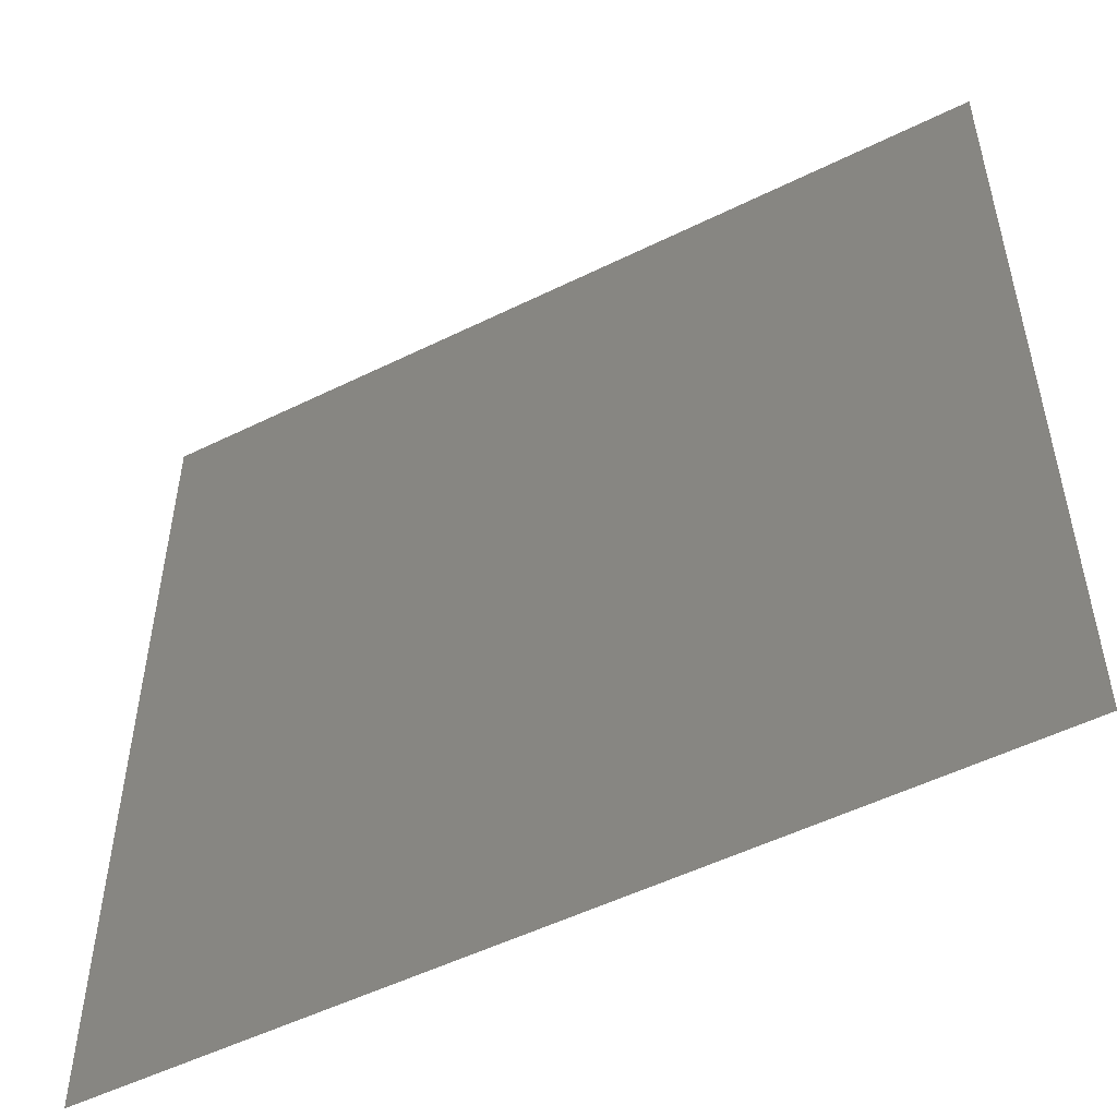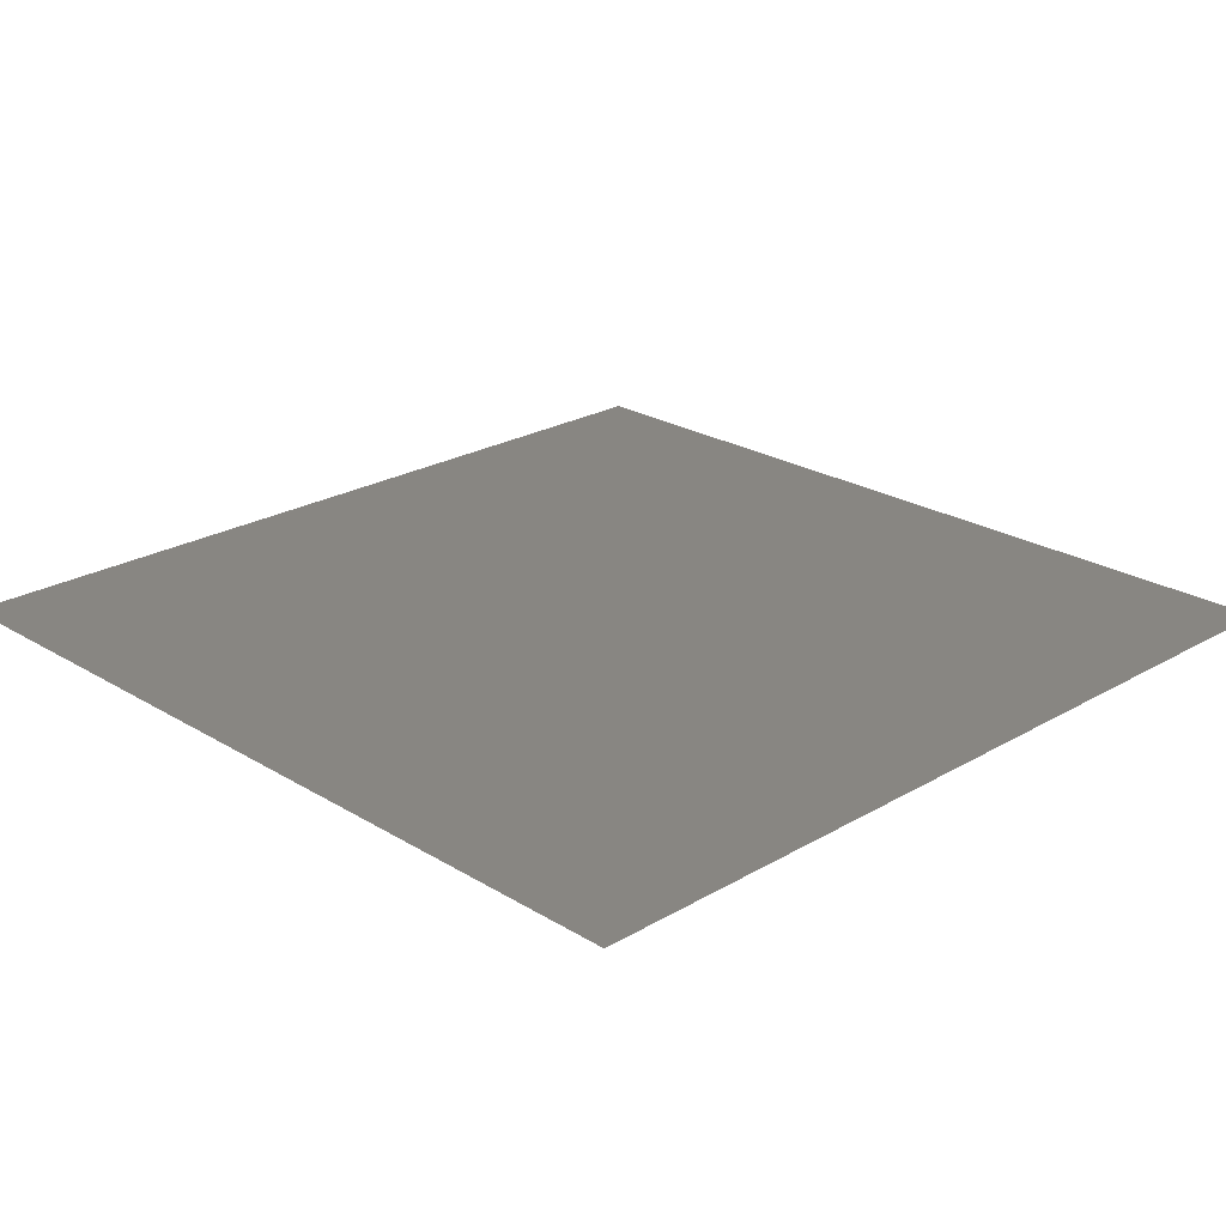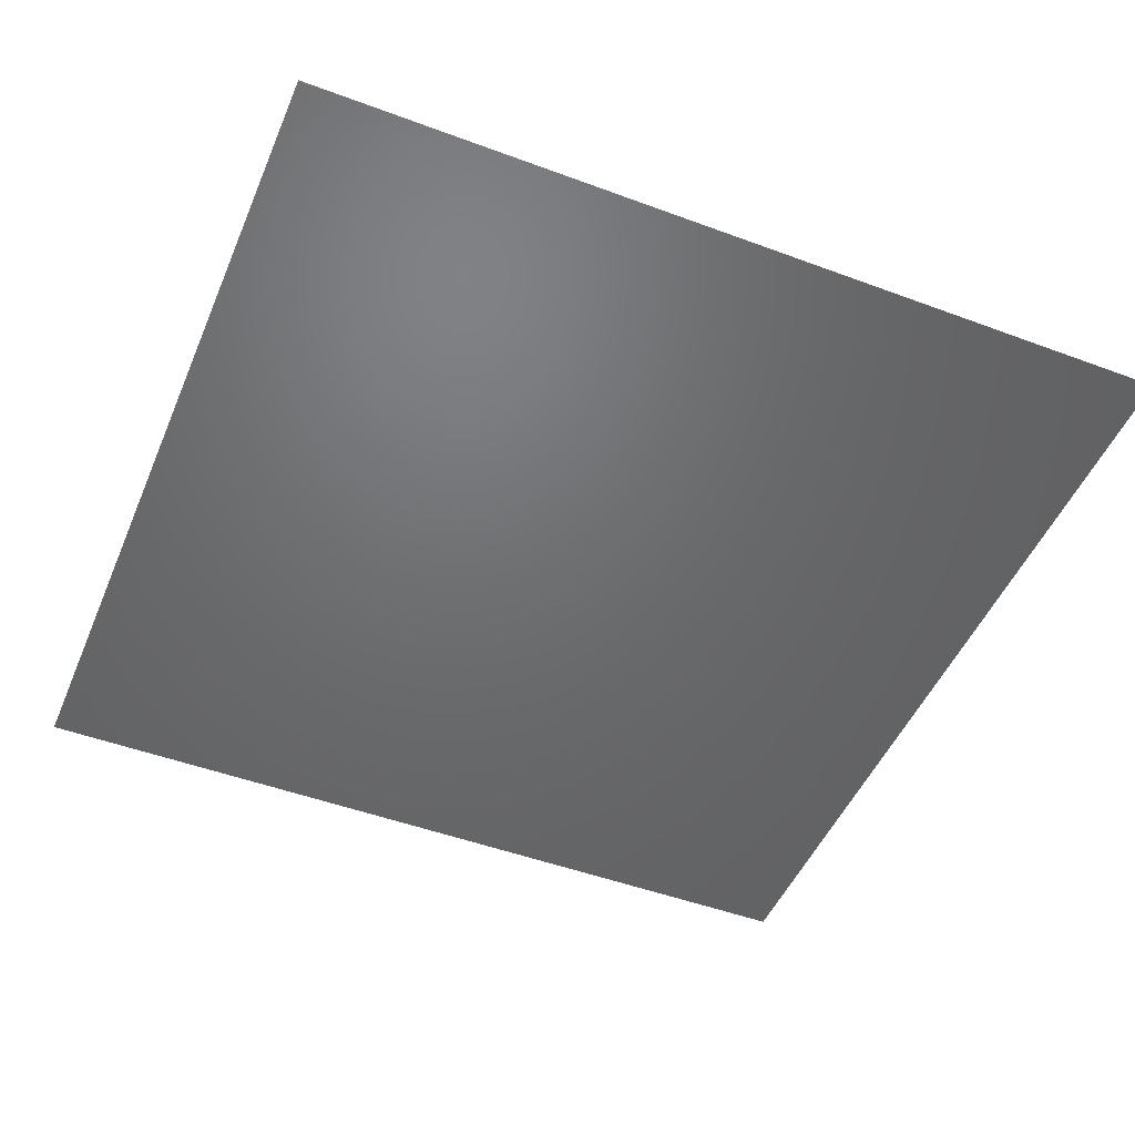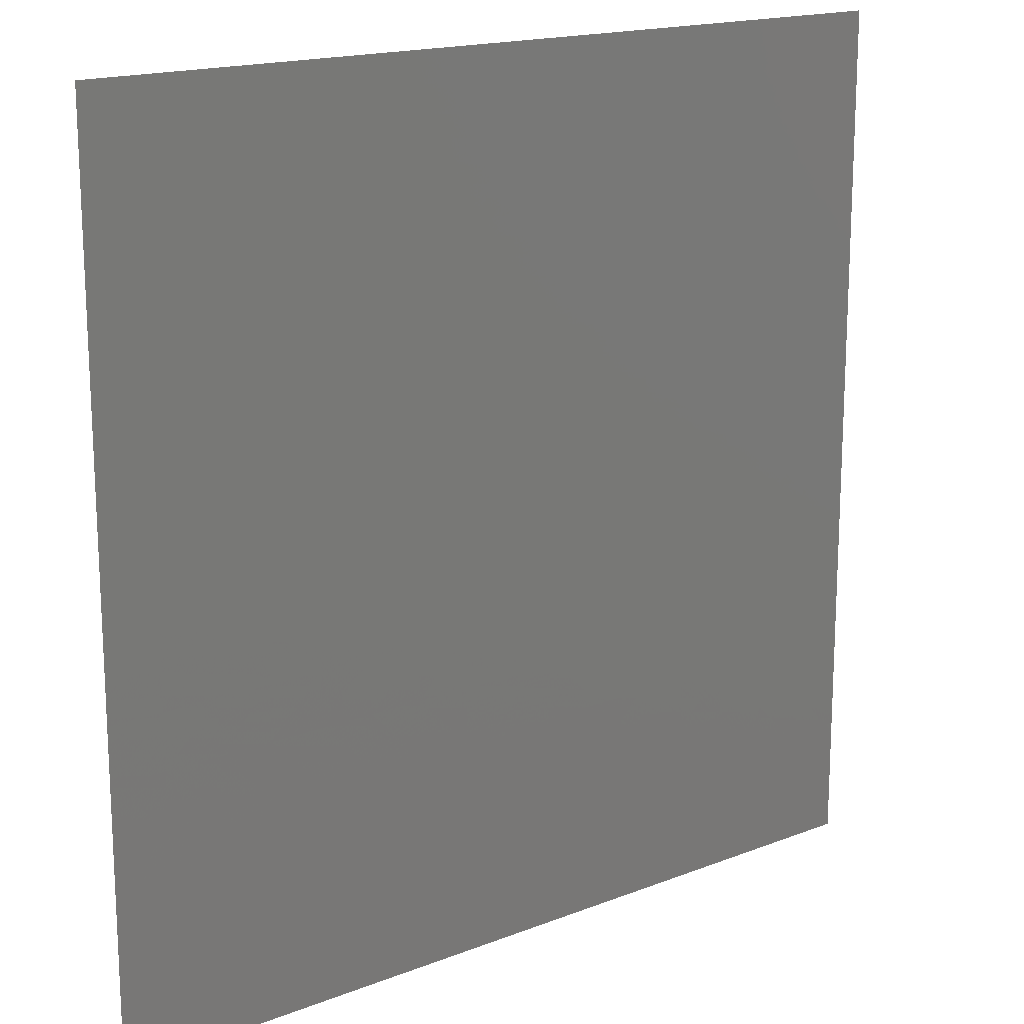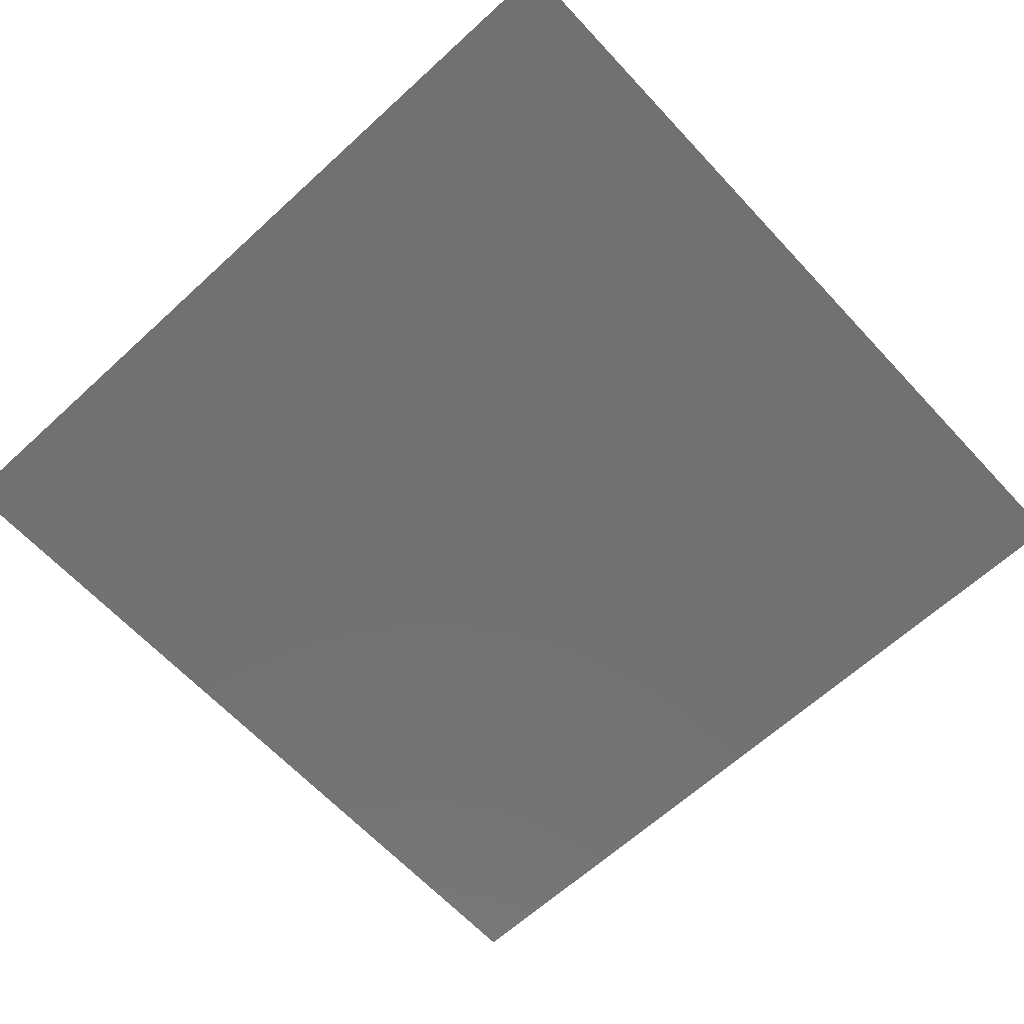
<metadata>
{"format":"stl","ext":"stl","renderer":"f3d","projection":"perspective","resolution":1024,"background":"white","views":[{"elev":-52.3,"azim":-152.0,"up":"+Z"},{"elev":23.6,"azim":-44.4,"up":"+Y"},{"elev":-48.6,"azim":67.5,"up":"+Y"},{"elev":16.9,"azim":-38.1,"up":"+Z"},{"elev":-63.9,"azim":132.8,"up":"+Y"}]}
</metadata>
<code>
# stl→obj: 289 verts, 512 faces
v 1 1 0.9375
v 1 1 0.875
v 0.9375 1 0.9375
v 0.9375 1 0.875
v 0.875 1 0.9375
v 0.875 1 0.875
v 0.875 1 1
v 0.9375 1 1
v 1 1 0.4375
v 1 1 0.375
v 0.9375 1 0.4375
v 0.9375 1 0.375
v 0.875 1 0.4375
v 0.875 1 0.375
v 0.875 1 0.5
v 0.9375 1 0.5
v 0.5 1 0.9375
v 0.5 1 0.875
v 0.4375 1 0.9375
v 0.4375 1 0.875
v 0.375 1 0.9375
v 0.375 1 0.875
v 0.375 1 1
v 0.4375 1 1
v 0.5 1 0.4375
v 0.5 1 0.375
v 0.4375 1 0.4375
v 0.4375 1 0.375
v 0.375 1 0.4375
v 0.375 1 0.375
v 0.375 1 0.5
v 0.4375 1 0.5
v 1 1 0.6875
v 1 1 0.625
v 0.9375 1 0.6875
v 0.9375 1 0.625
v 0.875 1 0.6875
v 0.875 1 0.625
v 0.875 1 0.75
v 0.9375 1 0.75
v 0.75 1 0.9375
v 0.75 1 0.875
v 0.6875 1 0.9375
v 0.6875 1 0.875
v 0.625 1 0.9375
v 0.625 1 0.875
v 0.625 1 1
v 0.6875 1 1
v 0.75 1 0.6875
v 0.75 1 0.625
v 0.6875 1 0.6875
v 0.6875 1 0.625
v 0.625 1 0.6875
v 0.625 1 0.625
v 0.625 1 0.75
v 0.6875 1 0.75
v 1 1 0.1875
v 1 1 0.125
v 0.9375 1 0.1875
v 0.9375 1 0.125
v 0.875 1 0.1875
v 0.875 1 0.125
v 0.875 1 0.25
v 0.9375 1 0.25
v 0.75 1 0.4375
v 0.75 1 0.375
v 0.6875 1 0.4375
v 0.6875 1 0.375
v 0.625 1 0.4375
v 0.625 1 0.375
v 0.625 1 0.5
v 0.6875 1 0.5
v 0.75 1 0.1875
v 0.75 1 0.125
v 0.6875 1 0.1875
v 0.6875 1 0.125
v 0.625 1 0.1875
v 0.625 1 0.125
v 0.625 1 0.25
v 0.6875 1 0.25
v 0.5 1 0.1875
v 0.5 1 0.125
v 0.4375 1 0.1875
v 0.4375 1 0.125
v 0.375 1 0.1875
v 0.375 1 0.125
v 0.375 1 0.25
v 0.4375 1 0.25
v 0.25 1 0.4375
v 0.25 1 0.375
v 0.1875 1 0.4375
v 0.1875 1 0.375
v 0.125 1 0.4375
v 0.125 1 0.375
v 0.125 1 0.5
v 0.1875 1 0.5
v 0.25 1 0.1875
v 0.25 1 0.125
v 0.1875 1 0.1875
v 0.1875 1 0.125
v 0.125 1 0.1875
v 0.125 1 0.125
v 0.125 1 0.25
v 0.1875 1 0.25
v 0.5 1 0.6875
v 0.5 1 0.625
v 0.4375 1 0.6875
v 0.4375 1 0.625
v 0.375 1 0.6875
v 0.375 1 0.625
v 0.375 1 0.75
v 0.4375 1 0.75
v 0.25 1 0.9375
v 0.25 1 0.875
v 0.1875 1 0.9375
v 0.1875 1 0.875
v 0.125 1 0.9375
v 0.125 1 0.875
v 0.125 1 1
v 0.1875 1 1
v 0.25 1 0.6875
v 0.25 1 0.625
v 0.1875 1 0.6875
v 0.1875 1 0.625
v 0.125 1 0.6875
v 0.125 1 0.625
v 0.125 1 0.75
v 0.1875 1 0.75
v 0.8125 1 0.9375
v 0.8125 1 0.875
v 0.75 1 1
v 0.8125 1 1
v 0.875 1 0.8125
v 0.8125 1 0.8125
v 0.8125 1 0.75
v 0.75 1 0.8125
v 0.75 1 0.75
v 1 1 0.8125
v 1 1 0.75
v 0.9375 1 0.8125
v 0.8125 1 0.6875
v 0.8125 1 0.625
v 0.875 1 0.5625
v 0.8125 1 0.5625
v 0.8125 1 0.5
v 0.75 1 0.5625
v 0.75 1 0.5
v 1 1 0.5625
v 1 1 0.5
v 0.9375 1 0.5625
v 0.8125 1 0.4375
v 0.8125 1 0.375
v 0.875 1 0.3125
v 0.8125 1 0.3125
v 0.8125 1 0.25
v 0.75 1 0.3125
v 0.75 1 0.25
v 1 1 0.3125
v 1 1 0.25
v 0.9375 1 0.3125
v 0.8125 1 0.1875
v 0.8125 1 0.125
v 0.875 1 0.0625
v 0.875 1 0
v 0.8125 1 0.0625
v 0.8125 1 0
v 0.75 1 0.0625
v 0.75 1 0
v 1 1 0.0625
v 1 1 0
v 0.9375 1 0.0625
v 0.9375 1 0
v 0.5625 1 0.1875
v 0.5625 1 0.125
v 0.5 1 0.25
v 0.5625 1 0.25
v 0.625 1 0.0625
v 0.625 1 0
v 0.5625 1 0.0625
v 0.5625 1 0
v 0.5 1 0.0625
v 0.5 1 0
v 0.6875 1 0.0625
v 0.6875 1 0
v 0.5625 1 0.4375
v 0.5625 1 0.375
v 0.5 1 0.5
v 0.5625 1 0.5
v 0.625 1 0.3125
v 0.5625 1 0.3125
v 0.5 1 0.3125
v 0.6875 1 0.3125
v 0.5625 1 0.6875
v 0.5625 1 0.625
v 0.5 1 0.75
v 0.5625 1 0.75
v 0.625 1 0.5625
v 0.5625 1 0.5625
v 0.5 1 0.5625
v 0.6875 1 0.5625
v 0.5625 1 0.9375
v 0.5625 1 0.875
v 0.5 1 1
v 0.5625 1 1
v 0.625 1 0.8125
v 0.5625 1 0.8125
v 0.5 1 0.8125
v 0.6875 1 0.8125
v 0.3125 1 0.9375
v 0.3125 1 0.875
v 0.25 1 1
v 0.3125 1 1
v 0.375 1 0.8125
v 0.3125 1 0.8125
v 0.3125 1 0.75
v 0.25 1 0.8125
v 0.25 1 0.75
v 0.4375 1 0.8125
v 0.3125 1 0.6875
v 0.3125 1 0.625
v 0.375 1 0.5625
v 0.3125 1 0.5625
v 0.3125 1 0.5
v 0.25 1 0.5625
v 0.25 1 0.5
v 0.4375 1 0.5625
v 0.3125 1 0.4375
v 0.3125 1 0.375
v 0.375 1 0.3125
v 0.3125 1 0.3125
v 0.3125 1 0.25
v 0.25 1 0.3125
v 0.25 1 0.25
v 0.4375 1 0.3125
v 0.3125 1 0.1875
v 0.3125 1 0.125
v 0.375 1 0.0625
v 0.375 1 0
v 0.3125 1 0.0625
v 0.3125 1 0
v 0.25 1 0.0625
v 0.25 1 0
v 0.4375 1 0.0625
v 0.4375 1 0
v 0.0625 1 0.1875
v 0.0625 1 0.125
v 0 1 0.1875
v 0 1 0.125
v 0 1 0.25
v 0.0625 1 0.25
v 0.125 1 0.0625
v 0.125 1 0
v 0.0625 1 0.0625
v 0.0625 1 0
v 0 1 0.0625
v 0 1 0
v 0.1875 1 0.0625
v 0.1875 1 0
v 0.0625 1 0.4375
v 0.0625 1 0.375
v 0 1 0.4375
v 0 1 0.375
v 0 1 0.5
v 0.0625 1 0.5
v 0.125 1 0.3125
v 0.0625 1 0.3125
v 0 1 0.3125
v 0.1875 1 0.3125
v 0.0625 1 0.6875
v 0.0625 1 0.625
v 0 1 0.6875
v 0 1 0.625
v 0 1 0.75
v 0.0625 1 0.75
v 0.125 1 0.5625
v 0.0625 1 0.5625
v 0 1 0.5625
v 0.1875 1 0.5625
v 0.0625 1 0.9375
v 0.0625 1 0.875
v 0 1 0.9375
v 0 1 0.875
v 0 1 1
v 0.0625 1 1
v 0.125 1 0.8125
v 0.0625 1 0.8125
v 0 1 0.8125
v 0.1875 1 0.8125
v 1 1 1
f 1 2 3
f 3 2 4
f 3 4 5
f 5 4 6
f 7 8 5
f 5 8 3
f 9 10 11
f 11 10 12
f 11 12 13
f 13 12 14
f 15 16 13
f 13 16 11
f 17 18 19
f 19 18 20
f 19 20 21
f 21 20 22
f 23 24 21
f 21 24 19
f 25 26 27
f 27 26 28
f 27 28 29
f 29 28 30
f 31 32 29
f 29 32 27
f 33 34 35
f 35 34 36
f 35 36 37
f 37 36 38
f 39 40 37
f 37 40 35
f 41 42 43
f 43 42 44
f 43 44 45
f 45 44 46
f 47 48 45
f 45 48 43
f 49 50 51
f 51 50 52
f 51 52 53
f 53 52 54
f 55 56 53
f 53 56 51
f 57 58 59
f 59 58 60
f 59 60 61
f 61 60 62
f 63 64 61
f 61 64 59
f 65 66 67
f 67 66 68
f 67 68 69
f 69 68 70
f 71 72 69
f 69 72 67
f 73 74 75
f 75 74 76
f 75 76 77
f 77 76 78
f 79 80 77
f 77 80 75
f 81 82 83
f 83 82 84
f 83 84 85
f 85 84 86
f 87 88 85
f 85 88 83
f 89 90 91
f 91 90 92
f 91 92 93
f 93 92 94
f 95 96 93
f 93 96 91
f 97 98 99
f 99 98 100
f 99 100 101
f 101 100 102
f 103 104 101
f 101 104 99
f 105 106 107
f 107 106 108
f 107 108 109
f 109 108 110
f 111 112 109
f 109 112 107
f 113 114 115
f 115 114 116
f 115 116 117
f 117 116 118
f 119 120 117
f 117 120 115
f 121 122 123
f 123 122 124
f 123 124 125
f 125 124 126
f 127 128 125
f 125 128 123
f 5 6 129
f 129 6 130
f 129 130 41
f 41 130 42
f 131 132 41
f 41 132 129
f 133 39 134
f 134 39 135
f 134 135 136
f 136 135 137
f 42 130 136
f 136 130 134
f 138 139 140
f 140 139 40
f 140 40 133
f 133 40 39
f 6 4 133
f 133 4 140
f 37 38 141
f 141 38 142
f 141 142 49
f 49 142 50
f 137 135 49
f 49 135 141
f 143 15 144
f 144 15 145
f 144 145 146
f 146 145 147
f 50 142 146
f 146 142 144
f 148 149 150
f 150 149 16
f 150 16 143
f 143 16 15
f 38 36 143
f 143 36 150
f 13 14 151
f 151 14 152
f 151 152 65
f 65 152 66
f 147 145 65
f 65 145 151
f 153 63 154
f 154 63 155
f 154 155 156
f 156 155 157
f 66 152 156
f 156 152 154
f 158 159 160
f 160 159 64
f 160 64 153
f 153 64 63
f 14 12 153
f 153 12 160
f 61 62 161
f 161 62 162
f 161 162 73
f 73 162 74
f 157 155 73
f 73 155 161
f 163 164 165
f 165 164 166
f 165 166 167
f 167 166 168
f 74 162 167
f 167 162 165
f 169 170 171
f 171 170 172
f 171 172 163
f 163 172 164
f 62 60 163
f 163 60 171
f 77 78 173
f 173 78 174
f 173 174 81
f 81 174 82
f 175 176 81
f 81 176 173
f 177 178 179
f 179 178 180
f 179 180 181
f 181 180 182
f 82 174 181
f 181 174 179
f 167 168 183
f 183 168 184
f 183 184 177
f 177 184 178
f 78 76 177
f 177 76 183
f 69 70 185
f 185 70 186
f 185 186 25
f 25 186 26
f 187 188 25
f 25 188 185
f 189 79 190
f 190 79 176
f 190 176 191
f 191 176 175
f 26 186 191
f 191 186 190
f 156 157 192
f 192 157 80
f 192 80 189
f 189 80 79
f 70 68 189
f 189 68 192
f 53 54 193
f 193 54 194
f 193 194 105
f 105 194 106
f 195 196 105
f 105 196 193
f 197 71 198
f 198 71 188
f 198 188 199
f 199 188 187
f 106 194 199
f 199 194 198
f 146 147 200
f 200 147 72
f 200 72 197
f 197 72 71
f 54 52 197
f 197 52 200
f 45 46 201
f 201 46 202
f 201 202 17
f 17 202 18
f 203 204 17
f 17 204 201
f 205 55 206
f 206 55 196
f 206 196 207
f 207 196 195
f 18 202 207
f 207 202 206
f 136 137 208
f 208 137 56
f 208 56 205
f 205 56 55
f 46 44 205
f 205 44 208
f 21 22 209
f 209 22 210
f 209 210 113
f 113 210 114
f 211 212 113
f 113 212 209
f 213 111 214
f 214 111 215
f 214 215 216
f 216 215 217
f 114 210 216
f 216 210 214
f 207 195 218
f 218 195 112
f 218 112 213
f 213 112 111
f 22 20 213
f 213 20 218
f 109 110 219
f 219 110 220
f 219 220 121
f 121 220 122
f 217 215 121
f 121 215 219
f 221 31 222
f 222 31 223
f 222 223 224
f 224 223 225
f 122 220 224
f 224 220 222
f 199 187 226
f 226 187 32
f 226 32 221
f 221 32 31
f 110 108 221
f 221 108 226
f 29 30 227
f 227 30 228
f 227 228 89
f 89 228 90
f 225 223 89
f 89 223 227
f 229 87 230
f 230 87 231
f 230 231 232
f 232 231 233
f 90 228 232
f 232 228 230
f 191 175 234
f 234 175 88
f 234 88 229
f 229 88 87
f 30 28 229
f 229 28 234
f 85 86 235
f 235 86 236
f 235 236 97
f 97 236 98
f 233 231 97
f 97 231 235
f 237 238 239
f 239 238 240
f 239 240 241
f 241 240 242
f 98 236 241
f 241 236 239
f 181 182 243
f 243 182 244
f 243 244 237
f 237 244 238
f 86 84 237
f 237 84 243
f 101 102 245
f 245 102 246
f 245 246 247
f 247 246 248
f 249 250 247
f 247 250 245
f 251 252 253
f 253 252 254
f 253 254 255
f 255 254 256
f 248 246 255
f 255 246 253
f 241 242 257
f 257 242 258
f 257 258 251
f 251 258 252
f 102 100 251
f 251 100 257
f 93 94 259
f 259 94 260
f 259 260 261
f 261 260 262
f 263 264 261
f 261 264 259
f 265 103 266
f 266 103 250
f 266 250 267
f 267 250 249
f 262 260 267
f 267 260 266
f 232 233 268
f 268 233 104
f 268 104 265
f 265 104 103
f 94 92 265
f 265 92 268
f 125 126 269
f 269 126 270
f 269 270 271
f 271 270 272
f 273 274 271
f 271 274 269
f 275 95 276
f 276 95 264
f 276 264 277
f 277 264 263
f 272 270 277
f 277 270 276
f 224 225 278
f 278 225 96
f 278 96 275
f 275 96 95
f 126 124 275
f 275 124 278
f 117 118 279
f 279 118 280
f 279 280 281
f 281 280 282
f 283 284 281
f 281 284 279
f 285 127 286
f 286 127 274
f 286 274 287
f 287 274 273
f 282 280 287
f 287 280 286
f 216 217 288
f 288 217 128
f 288 128 285
f 285 128 127
f 118 116 285
f 285 116 288
f 116 114 288
f 288 114 216
f 280 118 286
f 286 118 285
f 284 119 279
f 279 119 117
f 124 122 278
f 278 122 224
f 270 126 276
f 276 126 275
f 274 127 269
f 269 127 125
f 92 90 268
f 268 90 232
f 260 94 266
f 266 94 265
f 264 95 259
f 259 95 93
f 100 98 257
f 257 98 241
f 246 102 253
f 253 102 251
f 250 103 245
f 245 103 101
f 84 82 243
f 243 82 181
f 236 86 239
f 239 86 237
f 231 87 235
f 235 87 85
f 28 26 234
f 234 26 191
f 228 30 230
f 230 30 229
f 223 31 227
f 227 31 29
f 108 106 226
f 226 106 199
f 220 110 222
f 222 110 221
f 215 111 219
f 219 111 109
f 20 18 218
f 218 18 207
f 210 22 214
f 214 22 213
f 212 23 209
f 209 23 21
f 44 42 208
f 208 42 136
f 202 46 206
f 206 46 205
f 204 47 201
f 201 47 45
f 52 50 200
f 200 50 146
f 194 54 198
f 198 54 197
f 196 55 193
f 193 55 53
f 68 66 192
f 192 66 156
f 186 70 190
f 190 70 189
f 188 71 185
f 185 71 69
f 76 74 183
f 183 74 167
f 174 78 179
f 179 78 177
f 176 79 173
f 173 79 77
f 60 58 171
f 171 58 169
f 162 62 165
f 165 62 163
f 155 63 161
f 161 63 61
f 12 10 160
f 160 10 158
f 152 14 154
f 154 14 153
f 145 15 151
f 151 15 13
f 36 34 150
f 150 34 148
f 142 38 144
f 144 38 143
f 135 39 141
f 141 39 37
f 4 2 140
f 140 2 138
f 130 6 134
f 134 6 133
f 132 7 129
f 129 7 5
f 128 217 123
f 123 217 121
f 120 211 115
f 115 211 113
f 112 195 107
f 107 195 105
f 104 233 99
f 99 233 97
f 96 225 91
f 91 225 89
f 88 175 83
f 83 175 81
f 80 157 75
f 75 157 73
f 72 147 67
f 67 147 65
f 64 159 59
f 59 159 57
f 56 137 51
f 51 137 49
f 48 131 43
f 43 131 41
f 40 139 35
f 35 139 33
f 32 187 27
f 27 187 25
f 24 203 19
f 19 203 17
f 16 149 11
f 11 149 9
f 8 289 3
f 3 289 1

</code>
